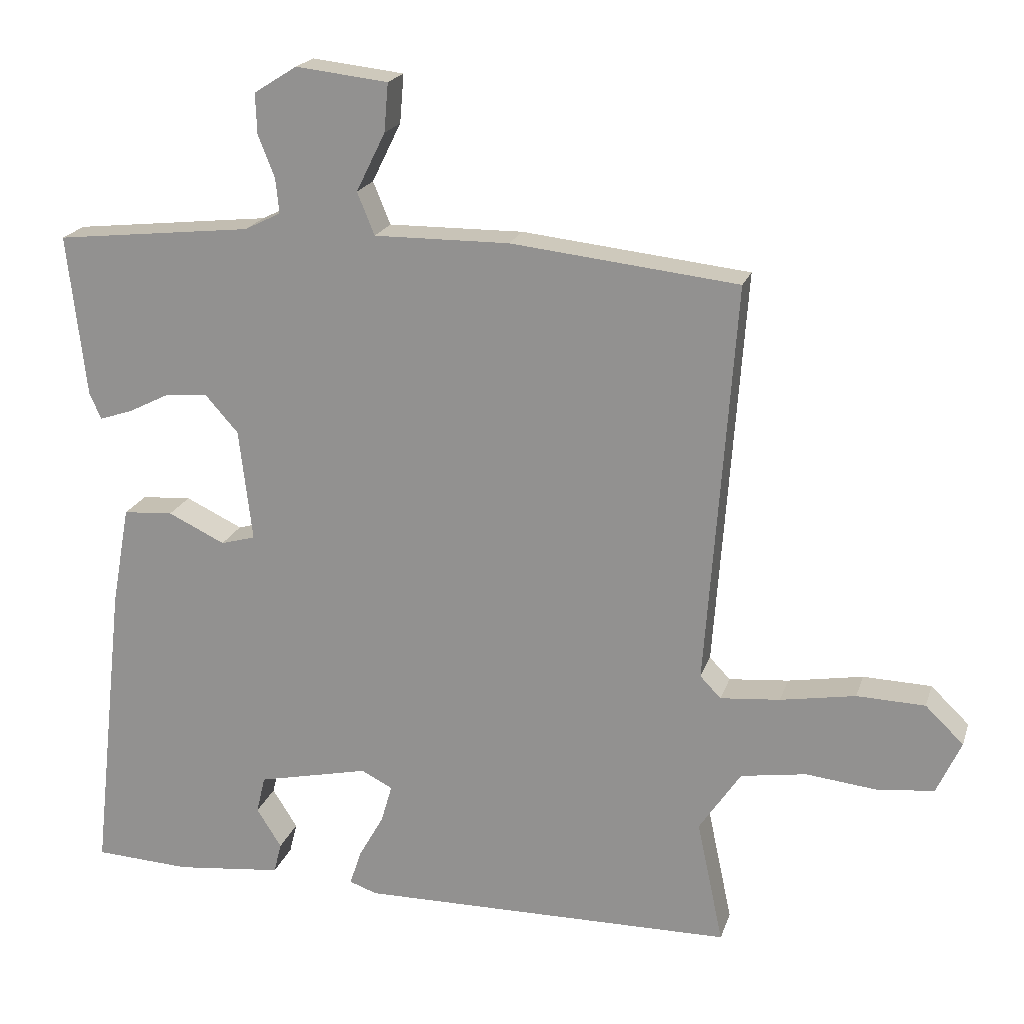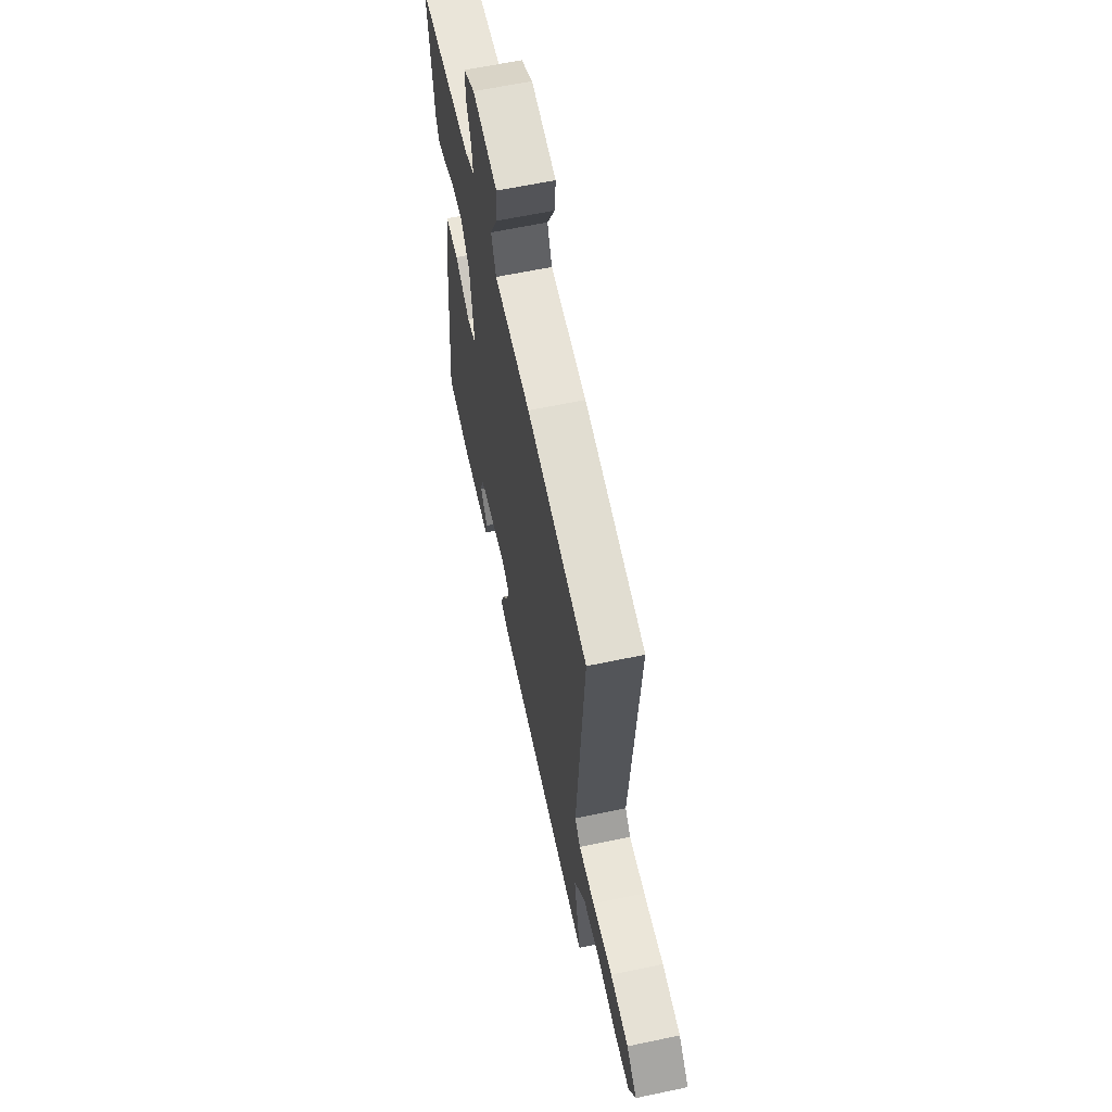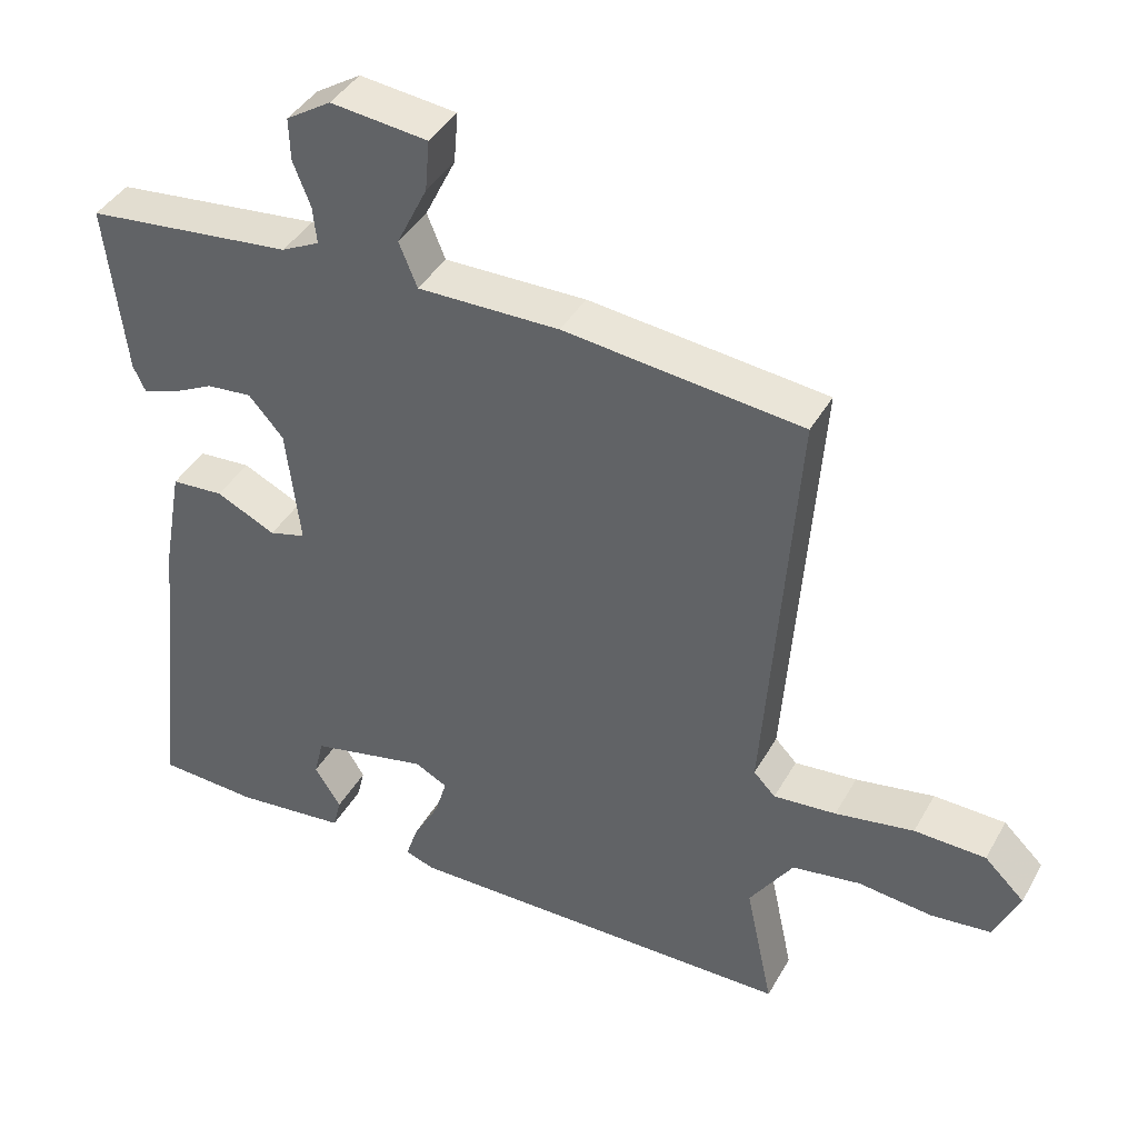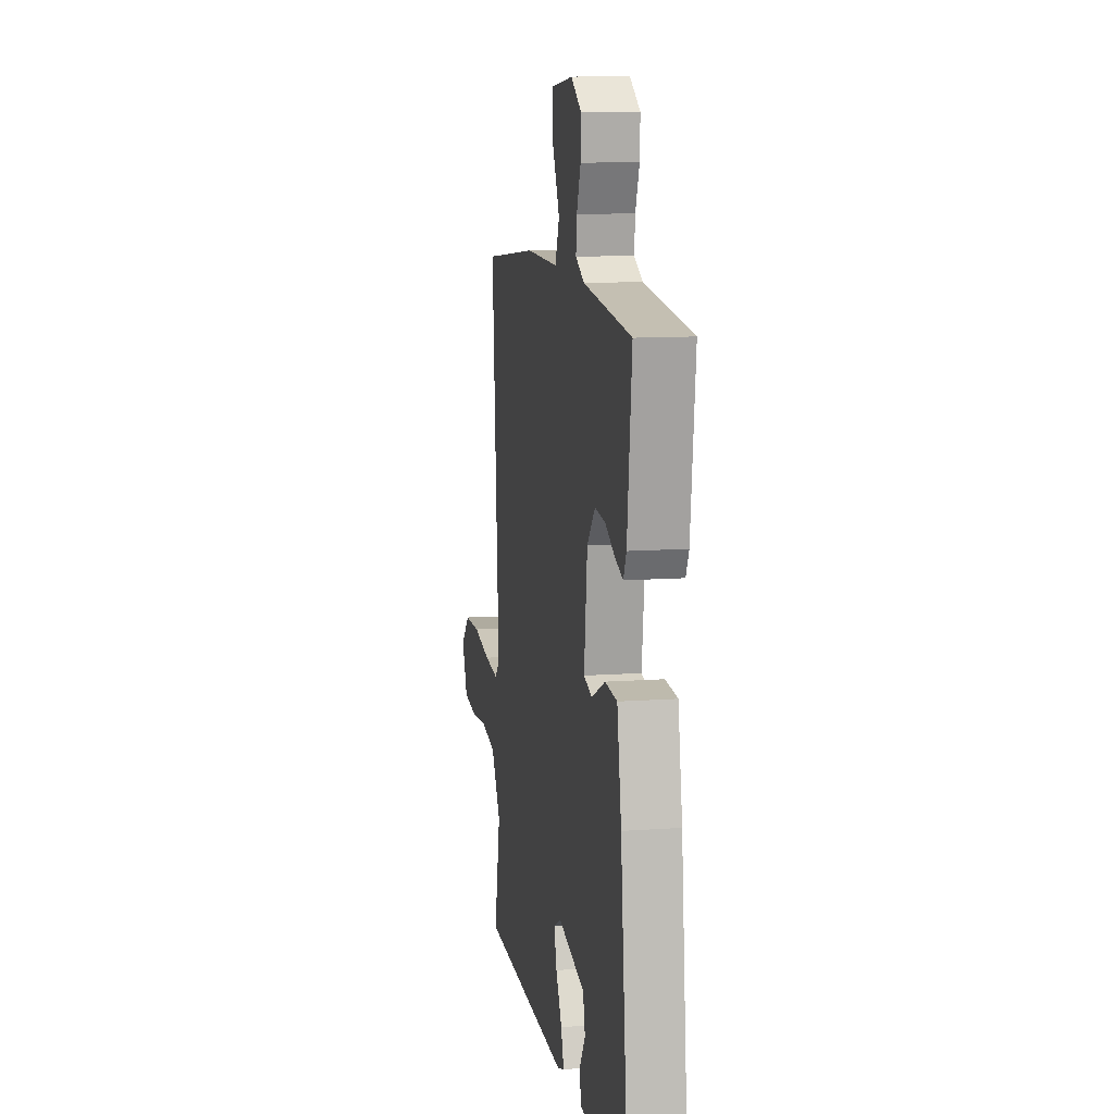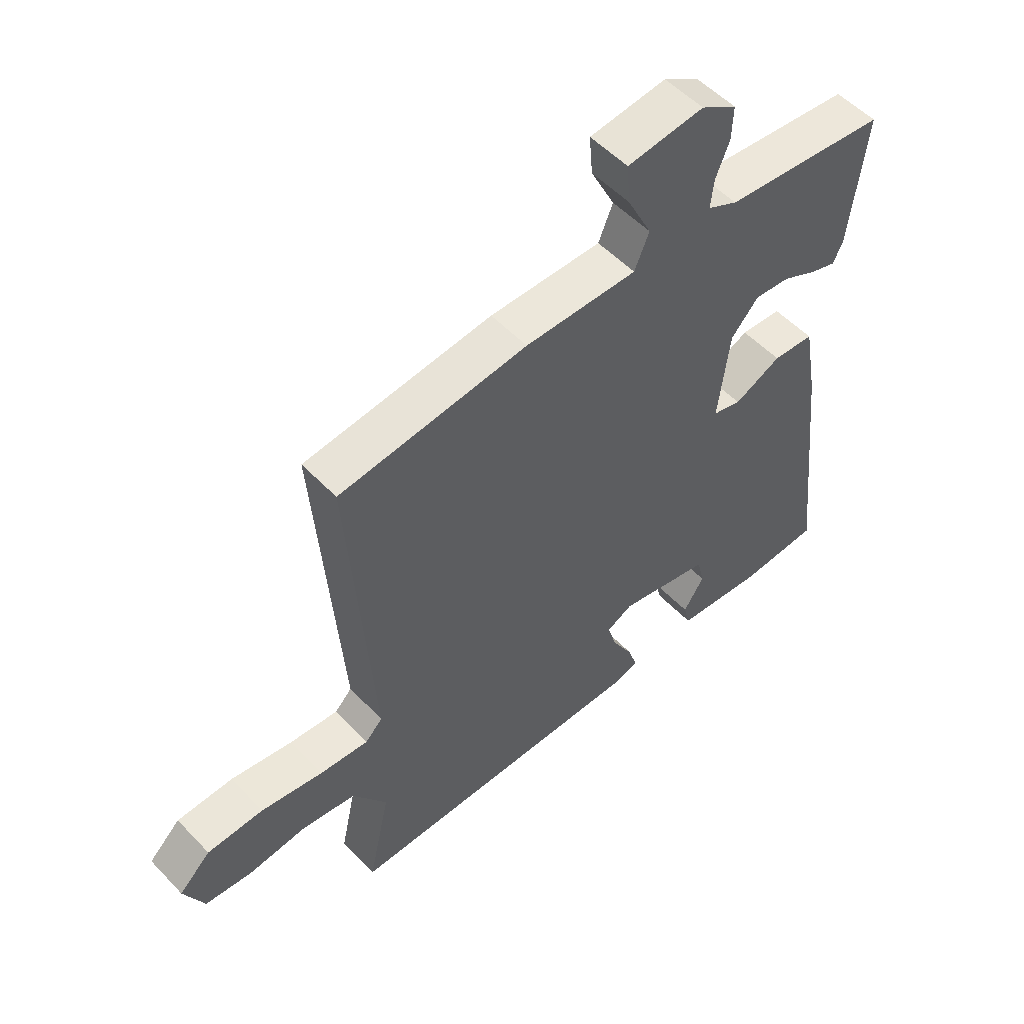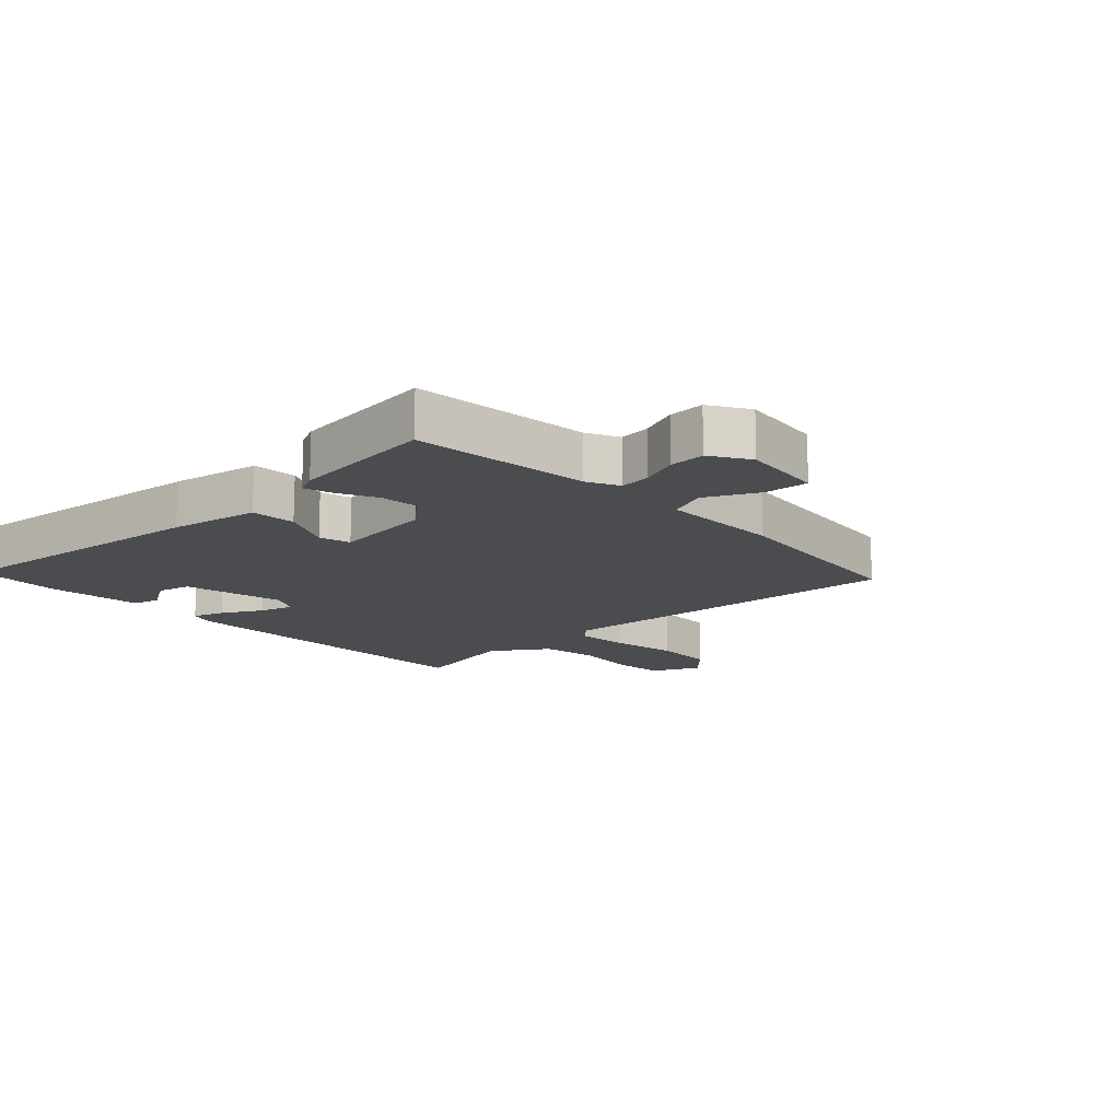
<metadata>
{"format":"obj","ext":"obj","renderer":"f3d","projection":"perspective","resolution":1024,"background":"white","views":[{"elev":20.0,"azim":15.6,"up":"+Z"},{"elev":62.9,"azim":78.0,"up":"+Z"},{"elev":40.7,"azim":27.1,"up":"+Z"},{"elev":11.4,"azim":-99.9,"up":"+Z"},{"elev":53.6,"azim":137.7,"up":"+Z"},{"elev":-14.7,"azim":-46.8,"up":"+Y"}]}
</metadata>
<code>
v -0.5 0.07 -0.5
v -0.451 0.07 -0.06
v -0.425 0.07 0.083
v -0.353 0.07 0.088
v -0.271 0.07 0.049
v -0.221 0.07 0.063
v -0.24 0.07 0.225
v -0.288 0.07 0.279
v -0.35 0.07 0.273
v -0.41 0.07 0.243
v -0.456 0.07 0.228
v -0.473 0.07 0.264
v -0.5 0.07 0.5
v -0.215 0.07 0.531
v -0.163 0.07 0.557
v -0.168 0.07 0.607
v -0.192 0.07 0.668
v -0.194 0.07 0.726
v -0.132 0.07 0.765
v 0.001 0.07 0.75
v -0.005 0.07 0.68
v -0.047 0.07 0.595
v -0.022 0.07 0.534
v 0.173 0.07 0.536
v 0.5 0.07 0.5
v 0.458 0.07 -0.081
v 0.488 0.07 -0.112
v 0.574 0.07 -0.104
v 0.682 0.07 -0.085
v 0.78 0.07 -0.088
v 0.835 0.07 -0.141
v 0.8 0.07 -0.218
v 0.718 0.07 -0.227
v 0.616 0.07 -0.216
v 0.522 0.07 -0.231
v 0.462 0.07 -0.321
v 0.5 0.07 -0.5
v -0.042 0.07 -0.506
v -0.082 0.07 -0.492
v -0.065 0.07 -0.441
v -0.029 0.07 -0.377
v -0.013 0.07 -0.322
v -0.058 0.07 -0.299
v -0.219 0.07 -0.335
v -0.232 0.07 -0.389
v -0.196 0.07 -0.446
v -0.207 0.07 -0.49
v -0.361 0.07 -0.507
v -0.5 0 -0.5
v -0.451 0 -0.06
v -0.425 0 0.083
v -0.353 0 0.088
v -0.271 0 0.049
v -0.221 0 0.063
v -0.24 0 0.225
v -0.288 0 0.279
v -0.35 0 0.273
v -0.41 0 0.243
v -0.456 0 0.228
v -0.473 0 0.264
v -0.5 0 0.5
v -0.215 0 0.531
v -0.163 0 0.557
v -0.168 0 0.607
v -0.192 0 0.668
v -0.194 0 0.726
v -0.132 0 0.765
v 0.001 0 0.75
v -0.005 0 0.68
v -0.047 0 0.595
v -0.022 0 0.534
v 0.173 0 0.536
v 0.5 0 0.5
v 0.458 0 -0.081
v 0.488 0 -0.112
v 0.574 0 -0.104
v 0.682 0 -0.085
v 0.78 0 -0.088
v 0.835 0 -0.141
v 0.8 0 -0.218
v 0.718 0 -0.227
v 0.616 0 -0.216
v 0.522 0 -0.231
v 0.462 0 -0.321
v 0.5 0 -0.5
v -0.042 0 -0.506
v -0.082 0 -0.492
v -0.065 0 -0.441
v -0.029 0 -0.377
v -0.013 0 -0.322
v -0.058 0 -0.299
v -0.219 0 -0.335
v -0.232 0 -0.389
v -0.196 0 -0.446
v -0.207 0 -0.49
v -0.361 0 -0.507
f 48 1 2
f 47 48 2
f 46 47 2
f 45 46 2
f 3 4 5
f 2 3 5
f 45 2 5
f 44 45 5
f 43 44 5 6
f 42 43 6 7
f 39 40 41
f 38 39 41
f 37 38 41
f 36 37 41
f 35 36 41 42
f 32 33 34
f 31 32 34
f 30 31 34
f 29 30 34
f 28 29 34
f 27 28 34 35
f 35 42 7
f 27 35 7
f 26 27 7
f 26 7 8
f 25 26 8
f 24 25 8
f 23 24 8
f 20 21 22
f 19 20 22
f 18 19 22
f 17 18 22
f 16 17 22
f 15 16 22 23
f 12 13 14
f 11 12 14
f 10 11 14
f 9 10 14
f 14 15 23
f 9 14 23
f 8 9 23
f 50 49 96
f 50 96 95
f 50 95 94
f 50 94 93
f 53 52 51
f 53 51 50
f 53 50 93
f 53 93 92
f 54 53 92 91
f 55 54 91 90
f 89 88 87
f 89 87 86
f 89 86 85
f 89 85 84
f 90 89 84 83
f 82 81 80
f 82 80 79
f 82 79 78
f 82 78 77
f 82 77 76
f 83 82 76 75
f 55 90 83
f 55 83 75
f 55 75 74
f 56 55 74
f 56 74 73
f 56 73 72
f 56 72 71
f 70 69 68
f 70 68 67
f 70 67 66
f 70 66 65
f 70 65 64
f 71 70 64 63
f 62 61 60
f 62 60 59
f 62 59 58
f 62 58 57
f 71 63 62
f 71 62 57
f 71 57 56
f 1 49 50 2
f 2 50 51 3
f 3 51 52 4
f 4 52 53 5
f 5 53 54 6
f 6 54 55 7
f 7 55 56 8
f 8 56 57 9
f 9 57 58 10
f 10 58 59 11
f 11 59 60 12
f 12 60 61 13
f 13 61 62 14
f 14 62 63 15
f 15 63 64 16
f 16 64 65 17
f 17 65 66 18
f 18 66 67 19
f 19 67 68 20
f 20 68 69 21
f 21 69 70 22
f 22 70 71 23
f 23 71 72 24
f 24 72 73 25
f 25 73 74 26
f 26 74 75 27
f 27 75 76 28
f 28 76 77 29
f 29 77 78 30
f 30 78 79 31
f 31 79 80 32
f 32 80 81 33
f 33 81 82 34
f 34 82 83 35
f 35 83 84 36
f 36 84 85 37
f 37 85 86 38
f 38 86 87 39
f 39 87 88 40
f 40 88 89 41
f 41 89 90 42
f 42 90 91 43
f 43 91 92 44
f 44 92 93 45
f 45 93 94 46
f 46 94 95 47
f 47 95 96 48
f 48 96 49 1

</code>
